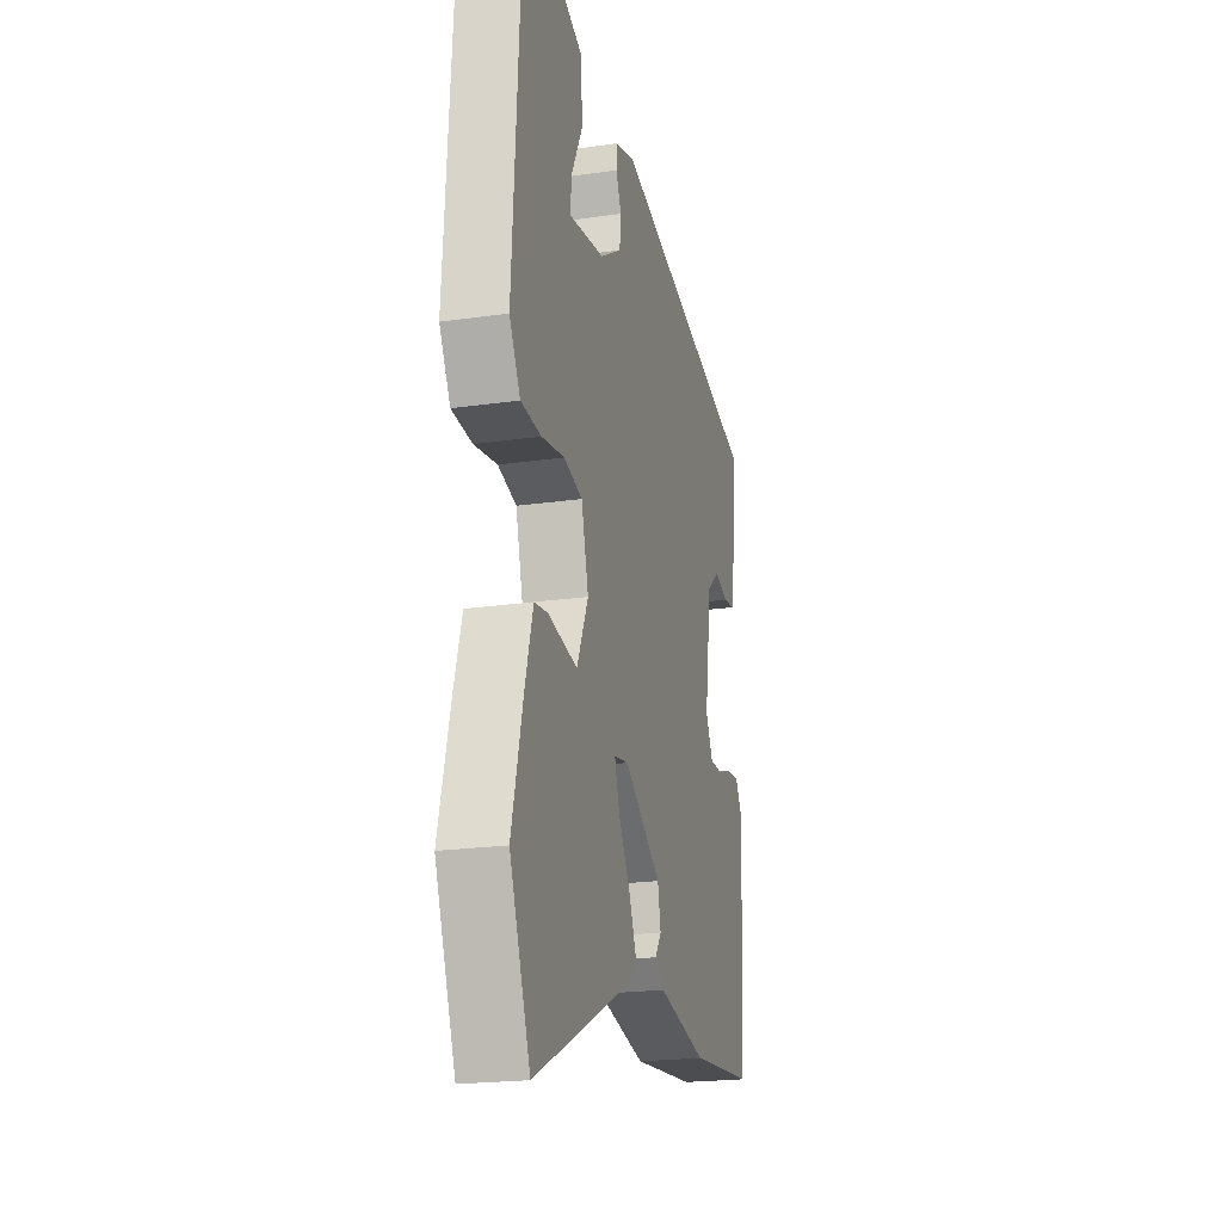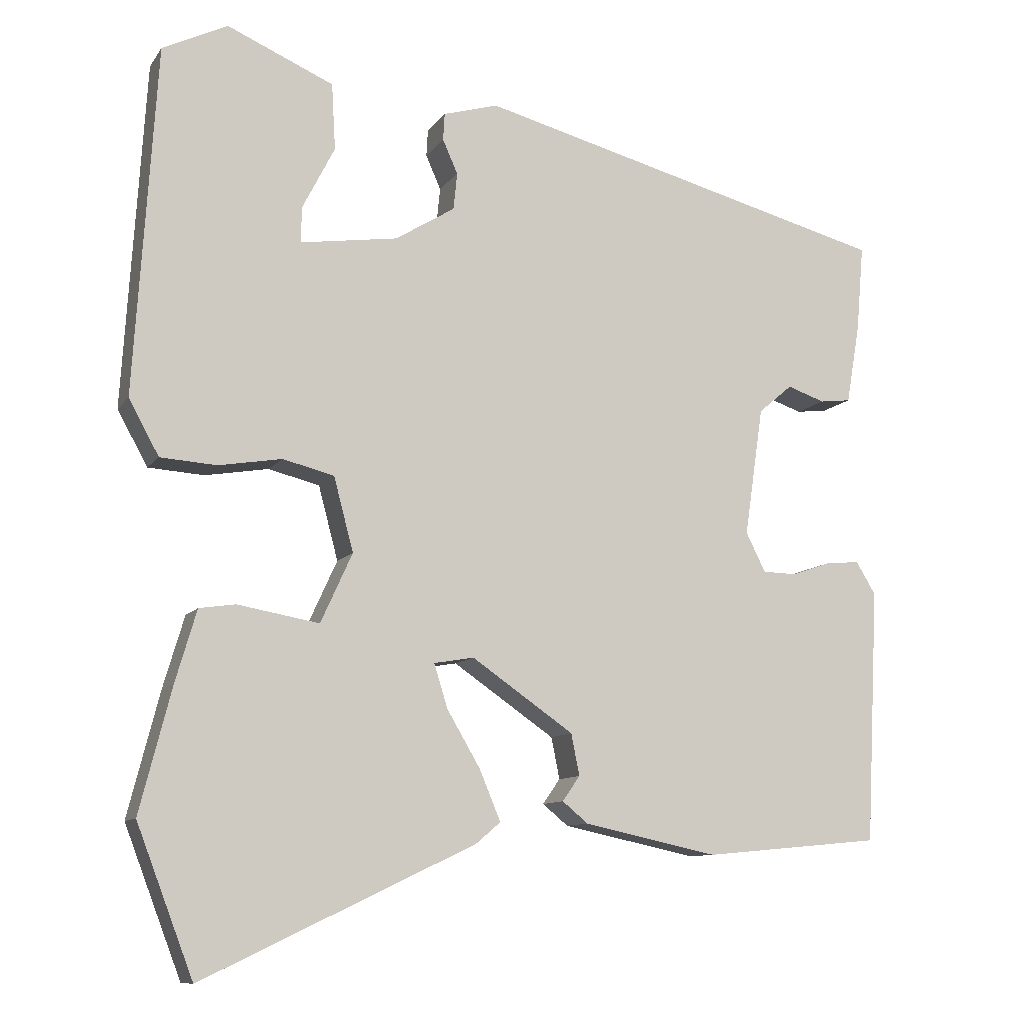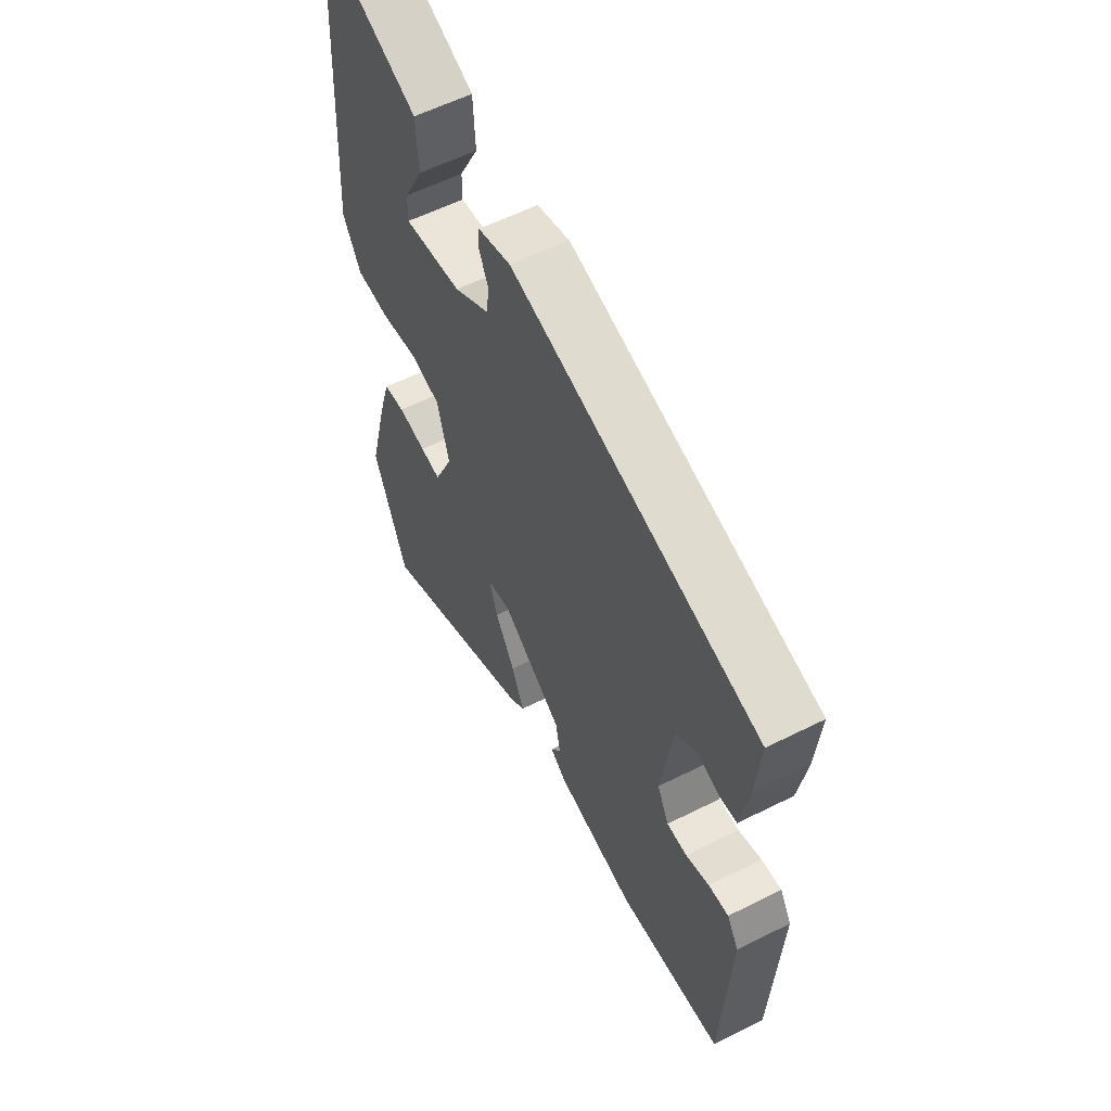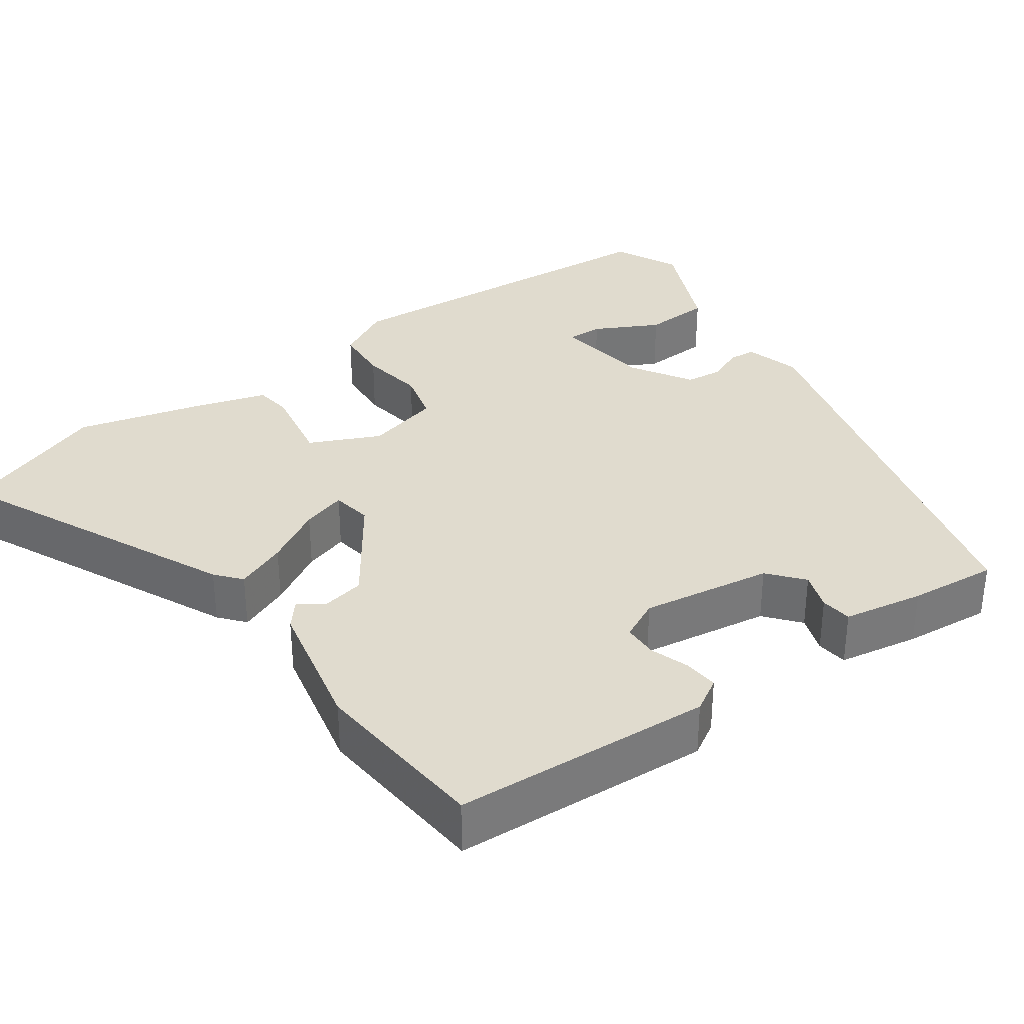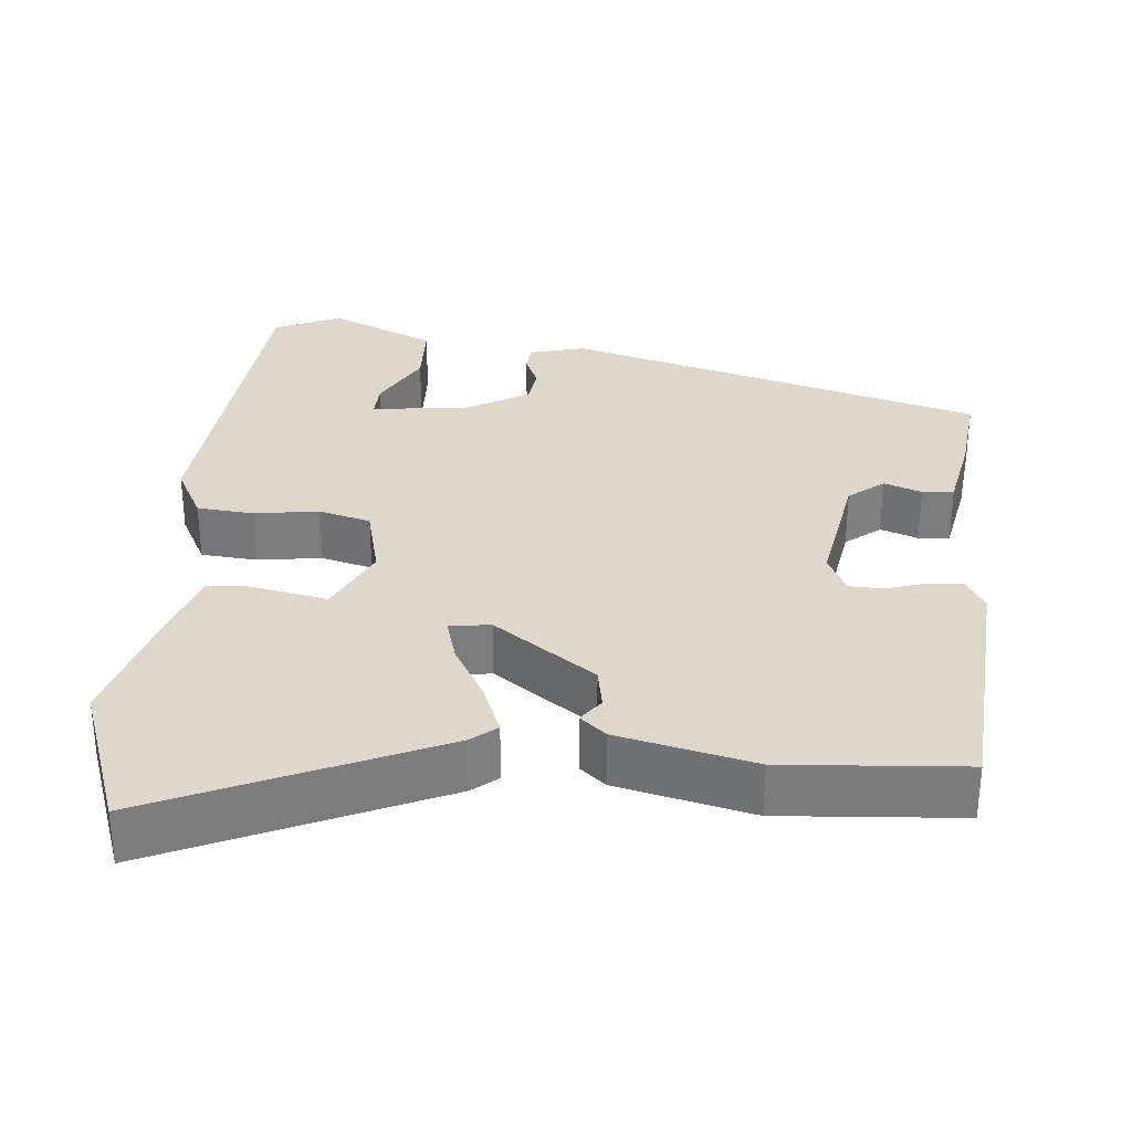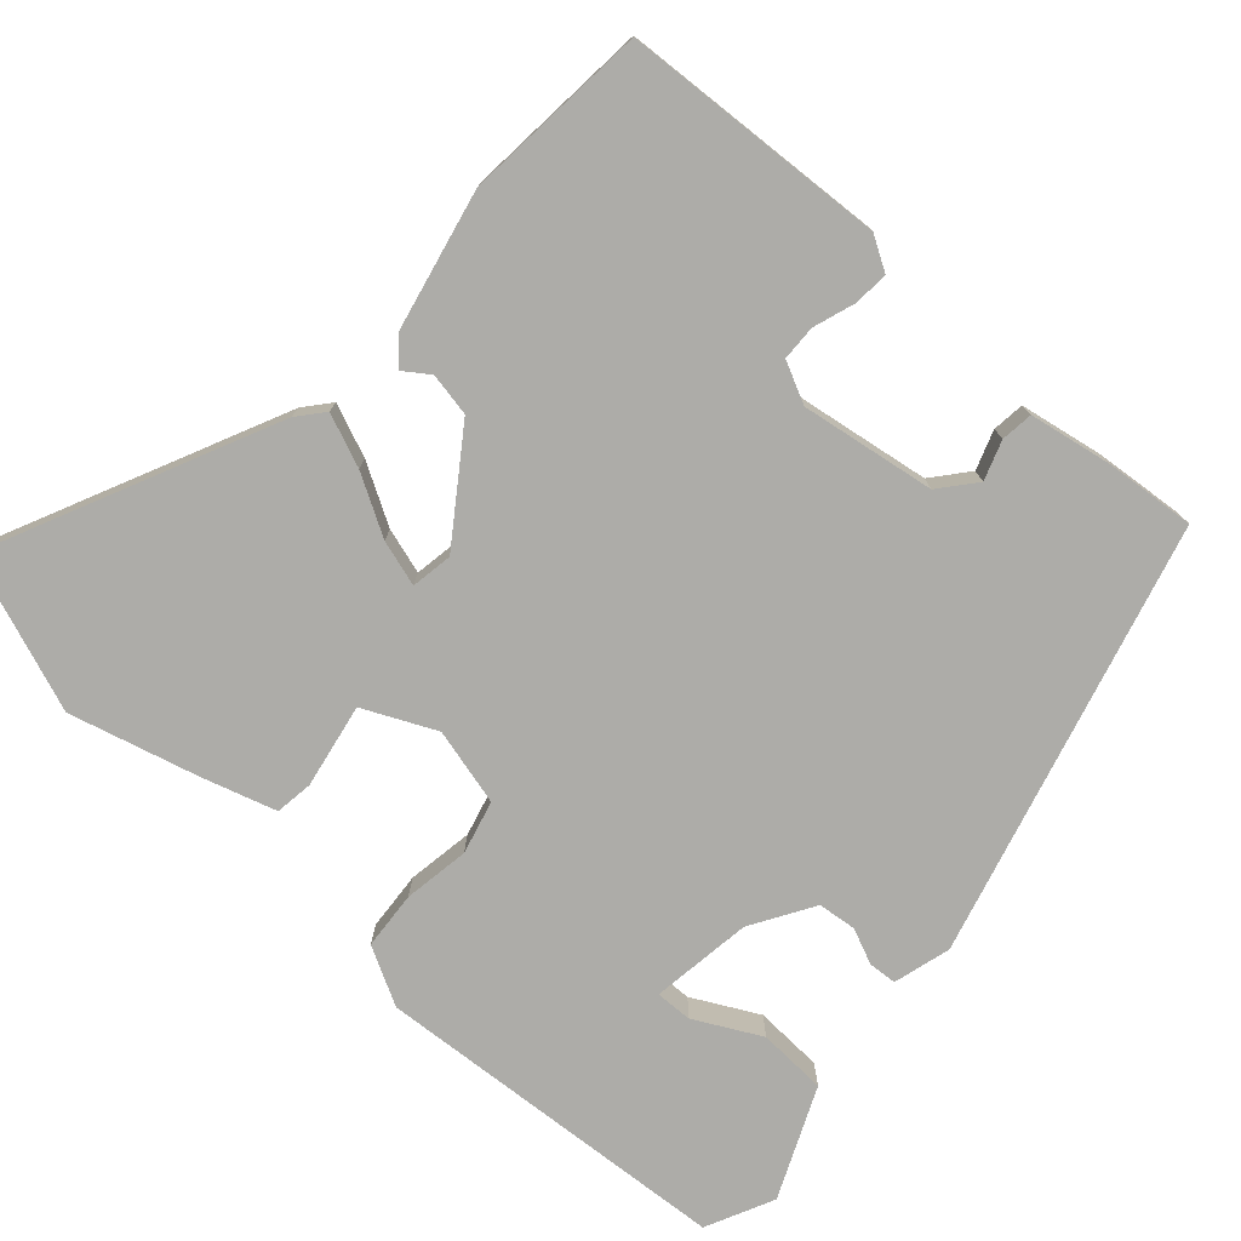
<metadata>
{"format":"obj","ext":"obj","renderer":"f3d","projection":"perspective","resolution":1024,"background":"white","views":[{"elev":-21.0,"azim":104.5,"up":"+Z"},{"elev":-10.1,"azim":159.4,"up":"+Z"},{"elev":58.1,"azim":-117.4,"up":"+Z"},{"elev":33.7,"azim":-125.1,"up":"+Y"},{"elev":31.4,"azim":-173.7,"up":"+Y"},{"elev":-76.7,"azim":-131.4,"up":"+Y"}]}
</metadata>
<code>
v -0.496 0.07 -0.499
v -0.513 0.07 -0.162
v -0.487 0.07 -0.119
v -0.442 0.07 -0.123
v -0.39 0.07 -0.141
v -0.345 0.07 -0.14
v -0.319 0.07 -0.088
v -0.344 0.07 0.083
v -0.389 0.07 0.121
v -0.439 0.07 0.104
v -0.48 0.07 0.109
v -0.498 0.07 0.214
v -0.508 0.07 0.329
v 0.044 0.07 0.473
v 0.117 0.07 0.452
v 0.119 0.07 0.416
v 0.099 0.07 0.371
v 0.104 0.07 0.322
v 0.183 0.07 0.273
v 0.312 0.07 0.254
v 0.311 0.07 0.301
v 0.268 0.07 0.385
v 0.273 0.07 0.473
v 0.414 0.07 0.534
v 0.5 0.07 0.492
v 0.529 0.07 0.032
v 0.489 0.07 -0.041
v 0.415 0.07 -0.046
v 0.331 0.07 -0.032
v 0.263 0.07 -0.049
v 0.237 0.07 -0.147
v 0.279 0.07 -0.239
v 0.332 0.07 -0.244
v 0.387 0.07 -0.22
v 0.435 0.07 -0.227
v 0.463 0.07 -0.322
v 0.505 0.07 -0.486
v 0.43 0.07 -0.682
v 0.07 0.07 -0.511
v 0.037 0.07 -0.483
v 0.065 0.07 -0.416
v 0.109 0.07 -0.341
v 0.127 0.07 -0.283
v 0.074 0.07 -0.274
v -0.061 0.07 -0.367
v -0.072 0.07 -0.422
v -0.049 0.07 -0.455
v -0.083 0.07 -0.483
v -0.261 0.07 -0.521
v -0.496 0 -0.499
v -0.513 0 -0.162
v -0.487 0 -0.119
v -0.442 0 -0.123
v -0.39 0 -0.141
v -0.345 0 -0.14
v -0.319 0 -0.088
v -0.344 0 0.083
v -0.389 0 0.121
v -0.439 0 0.104
v -0.48 0 0.109
v -0.498 0 0.214
v -0.508 0 0.329
v 0.044 0 0.473
v 0.117 0 0.452
v 0.119 0 0.416
v 0.099 0 0.371
v 0.104 0 0.322
v 0.183 0 0.273
v 0.312 0 0.254
v 0.311 0 0.301
v 0.268 0 0.385
v 0.273 0 0.473
v 0.414 0 0.534
v 0.5 0 0.492
v 0.529 0 0.032
v 0.489 0 -0.041
v 0.415 0 -0.046
v 0.331 0 -0.032
v 0.263 0 -0.049
v 0.237 0 -0.147
v 0.279 0 -0.239
v 0.332 0 -0.244
v 0.387 0 -0.22
v 0.435 0 -0.227
v 0.463 0 -0.322
v 0.505 0 -0.486
v 0.43 0 -0.682
v 0.07 0 -0.511
v 0.037 0 -0.483
v 0.065 0 -0.416
v 0.109 0 -0.341
v 0.127 0 -0.283
v 0.074 0 -0.274
v -0.061 0 -0.367
v -0.072 0 -0.422
v -0.049 0 -0.455
v -0.083 0 -0.483
v -0.261 0 -0.521
f 3 4 5
f 2 3 5
f 1 2 5
f 49 1 5
f 48 49 5
f 47 48 5
f 46 47 5
f 45 46 5 6
f 44 45 6 7
f 43 44 7 8
f 40 41 42
f 39 40 42
f 38 39 42
f 37 38 42
f 36 37 42
f 35 36 42
f 34 35 42
f 34 42 43
f 27 28 29
f 26 27 29
f 25 26 29
f 24 25 29
f 24 29 30
f 21 22 23 24
f 20 21 24
f 20 24 30 31
f 15 16 17
f 14 15 17
f 13 14 17
f 12 13 17
f 11 12 17
f 10 11 17
f 9 10 17
f 9 17 18
f 8 9 18 19
f 19 20 31
f 8 19 31
f 43 8 31
f 43 31 32
f 34 43 32
f 34 33 32
f 54 53 52
f 54 52 51
f 54 51 50
f 54 50 98
f 54 98 97
f 54 97 96
f 54 96 95
f 55 54 95 94
f 56 55 94 93
f 57 56 93 92
f 91 90 89
f 91 89 88
f 91 88 87
f 91 87 86
f 91 86 85
f 91 85 84
f 91 84 83
f 92 91 83
f 78 77 76
f 78 76 75
f 78 75 74
f 78 74 73
f 79 78 73
f 73 72 71 70
f 73 70 69
f 80 79 73 69
f 66 65 64
f 66 64 63
f 66 63 62
f 66 62 61
f 66 61 60
f 66 60 59
f 66 59 58
f 67 66 58
f 68 67 58 57
f 80 69 68
f 80 68 57
f 80 57 92
f 81 80 92
f 81 92 83
f 81 82 83
f 1 50 51 2
f 2 51 52 3
f 3 52 53 4
f 4 53 54 5
f 5 54 55 6
f 6 55 56 7
f 7 56 57 8
f 8 57 58 9
f 9 58 59 10
f 10 59 60 11
f 11 60 61 12
f 12 61 62 13
f 13 62 63 14
f 14 63 64 15
f 15 64 65 16
f 16 65 66 17
f 17 66 67 18
f 18 67 68 19
f 19 68 69 20
f 20 69 70 21
f 21 70 71 22
f 22 71 72 23
f 23 72 73 24
f 24 73 74 25
f 25 74 75 26
f 26 75 76 27
f 27 76 77 28
f 28 77 78 29
f 29 78 79 30
f 30 79 80 31
f 31 80 81 32
f 32 81 82 33
f 33 82 83 34
f 34 83 84 35
f 35 84 85 36
f 36 85 86 37
f 37 86 87 38
f 38 87 88 39
f 39 88 89 40
f 40 89 90 41
f 41 90 91 42
f 42 91 92 43
f 43 92 93 44
f 44 93 94 45
f 45 94 95 46
f 46 95 96 47
f 47 96 97 48
f 48 97 98 49
f 49 98 50 1

</code>
